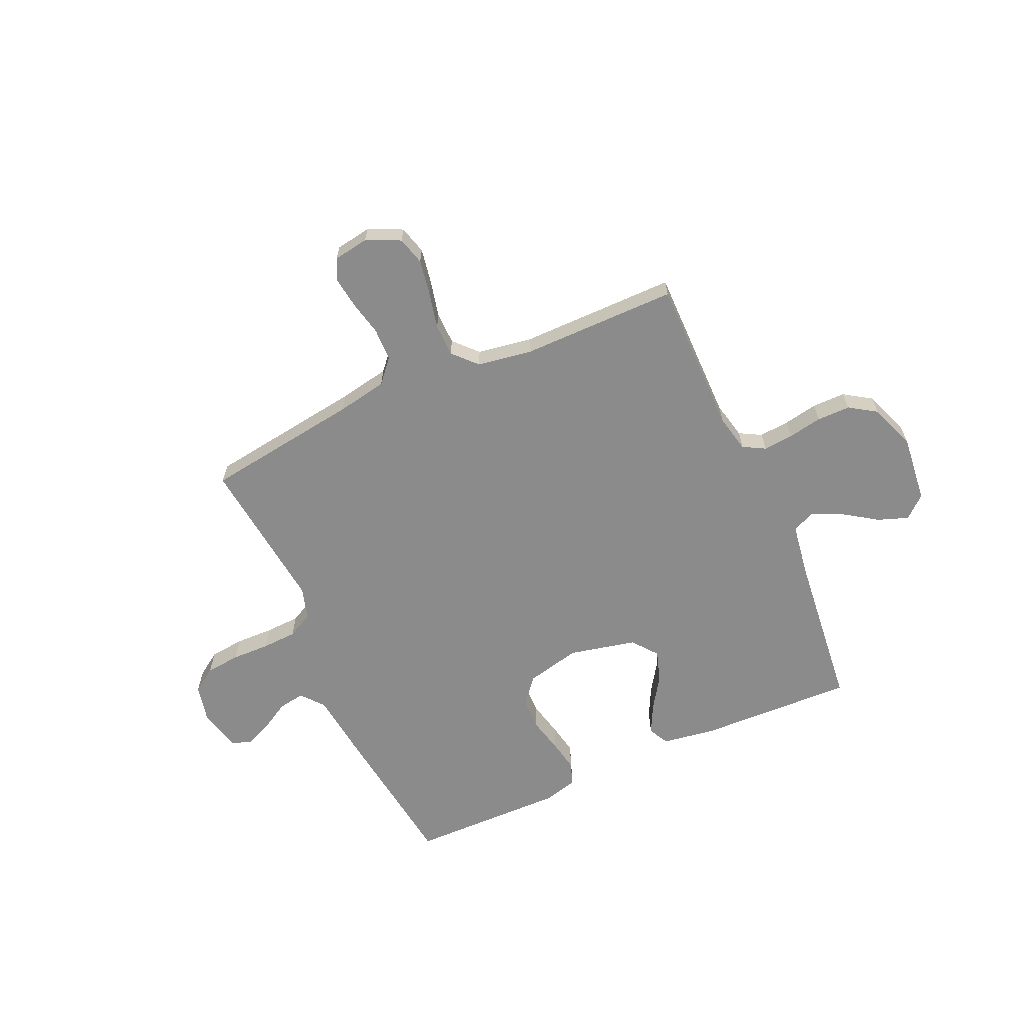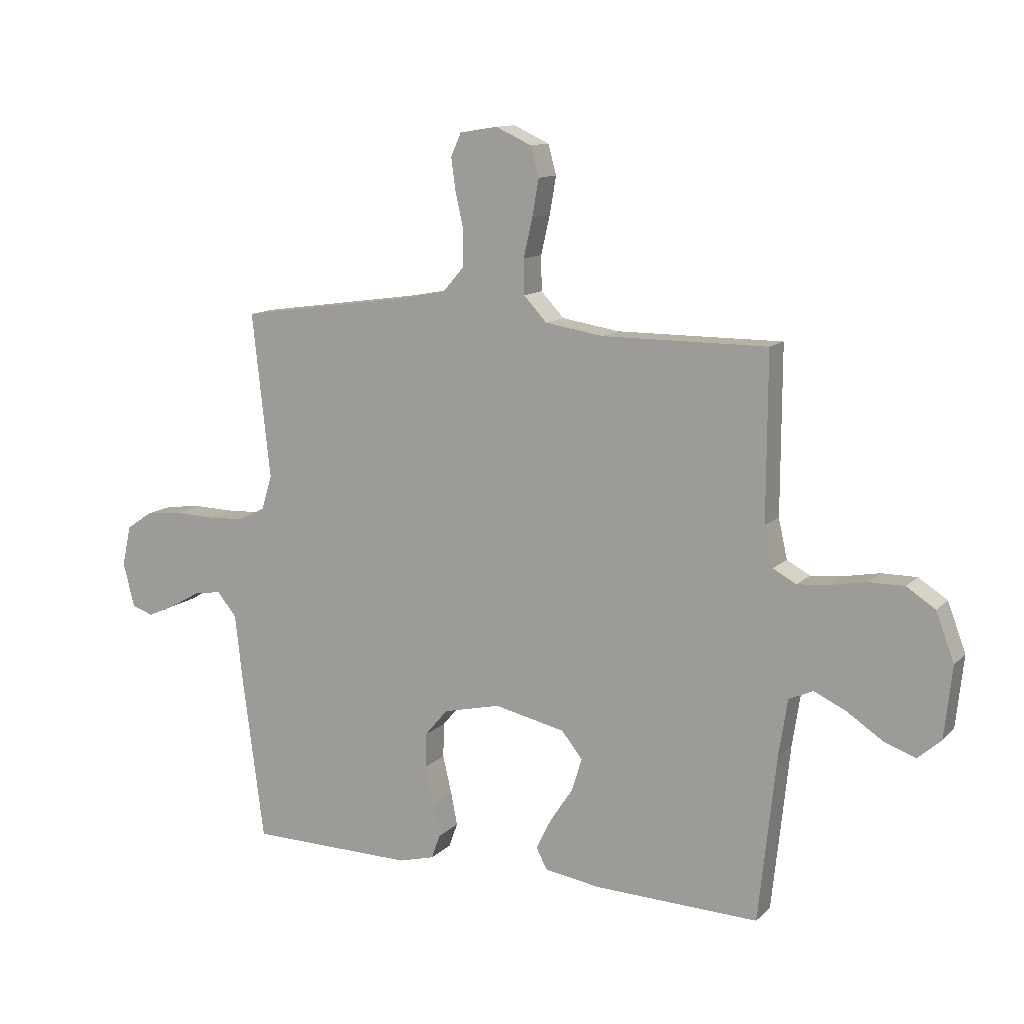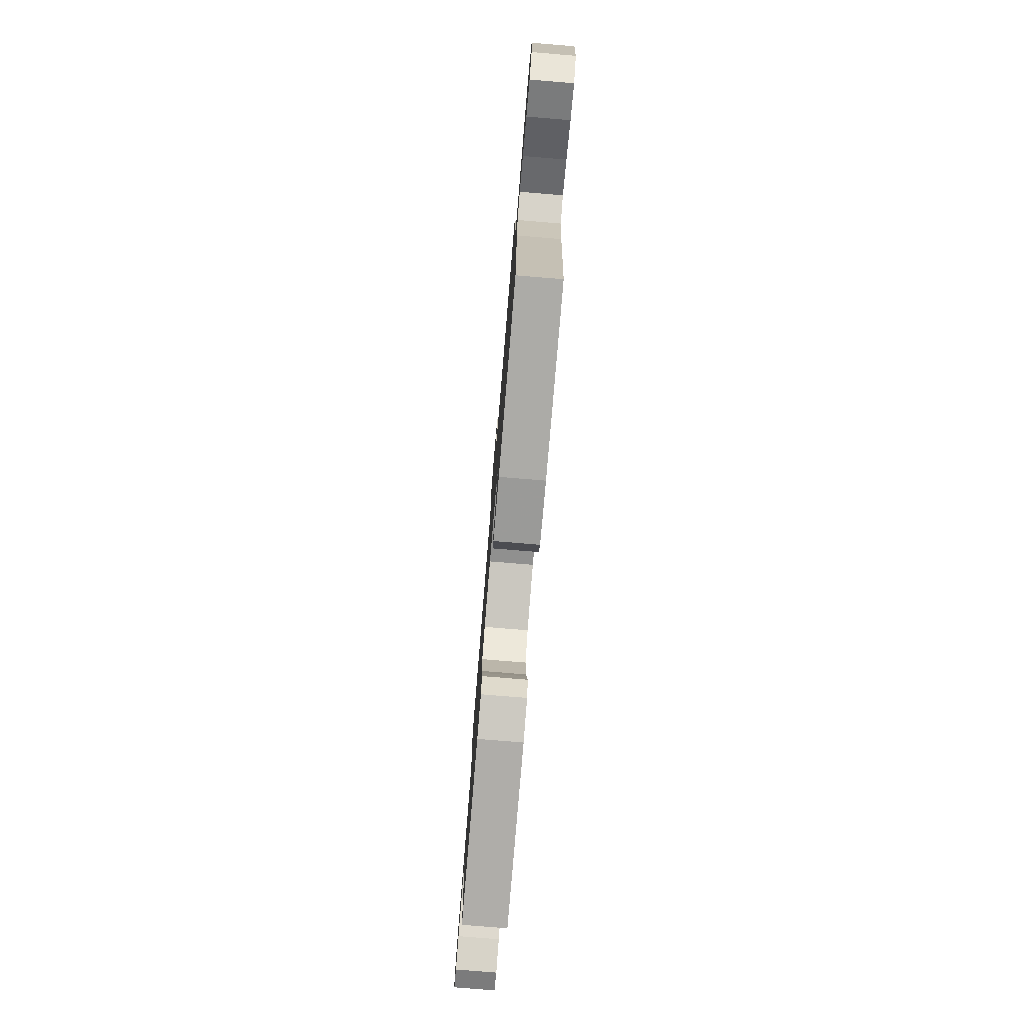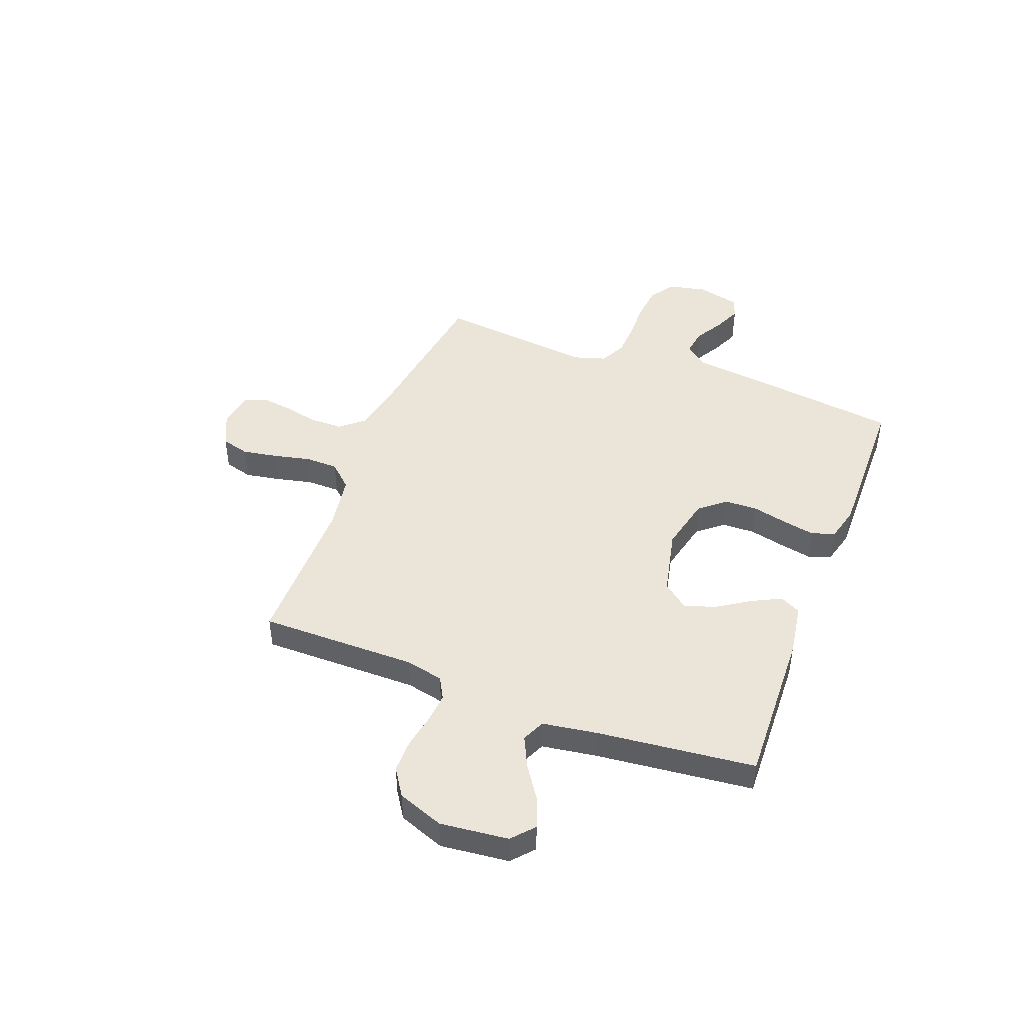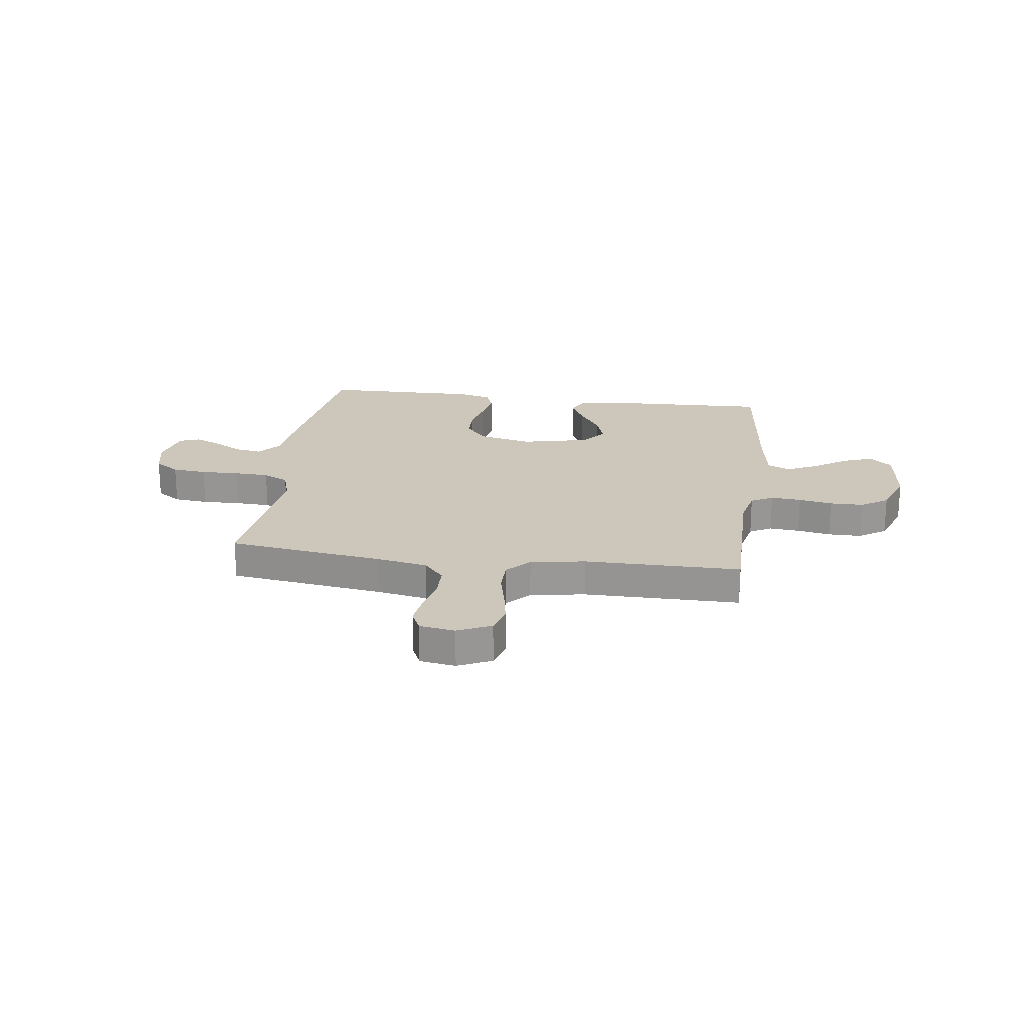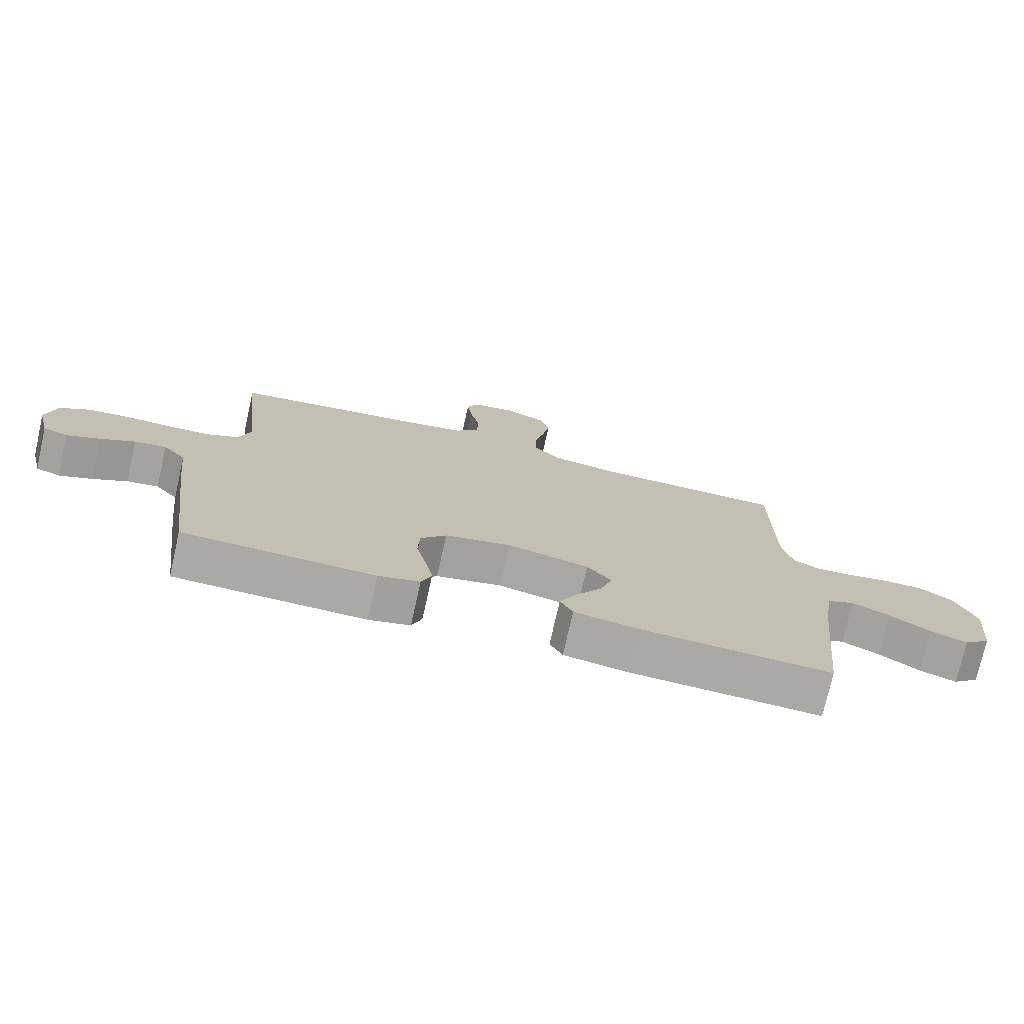
<metadata>
{"format":"obj","ext":"obj","renderer":"f3d","projection":"perspective","resolution":1024,"background":"white","views":[{"elev":-63.9,"azim":24.2,"up":"+Y"},{"elev":11.9,"azim":26.1,"up":"+Z"},{"elev":-78.3,"azim":85.3,"up":"+Z"},{"elev":45.5,"azim":110.9,"up":"+Y"},{"elev":21.5,"azim":7.6,"up":"+Y"},{"elev":-75.2,"azim":-12.7,"up":"+Z"}]}
</metadata>
<code>
v -0.5 0.07 -0.5
v -0.539 0.07 -0.2
v -0.553 0.07 -0.076
v -0.589 0.07 -0.033
v -0.639 0.07 -0.041
v -0.693 0.07 -0.072
v -0.745 0.07 -0.095
v -0.784 0.07 -0.081
v -0.804 0.07 0
v -0.788 0.07 0.073
v -0.741 0.07 0.105
v -0.675 0.07 0.112
v -0.602 0.07 0.11
v -0.535 0.07 0.113
v -0.486 0.07 0.138
v -0.467 0.07 0.2
v -0.5 0.07 0.5
v -0.2 0.07 0.542
v -0.104 0.07 0.56
v -0.065 0.07 0.605
v -0.064 0.07 0.668
v -0.079 0.07 0.735
v -0.087 0.07 0.795
v -0.068 0.07 0.836
v 0 0.07 0.847
v 0.065 0.07 0.817
v 0.08 0.07 0.763
v 0.068 0.07 0.695
v 0.052 0.07 0.625
v 0.053 0.07 0.562
v 0.095 0.07 0.517
v 0.2 0.07 0.5
v 0.5 0.07 0.5
v 0.499 0.07 0.2
v 0.515 0.07 0.128
v 0.557 0.07 0.105
v 0.615 0.07 0.11
v 0.68 0.07 0.122
v 0.744 0.07 0.122
v 0.796 0.07 0.088
v 0.829 0.07 0
v 0.815 0.07 -0.13
v 0.773 0.07 -0.167
v 0.715 0.07 -0.146
v 0.651 0.07 -0.103
v 0.592 0.07 -0.075
v 0.548 0.07 -0.095
v 0.532 0.07 -0.2
v 0.5 0.07 -0.5
v 0.2 0.07 -0.489
v 0.099 0.07 -0.473
v 0.079 0.07 -0.434
v 0.107 0.07 -0.378
v 0.148 0.07 -0.316
v 0.167 0.07 -0.256
v 0.129 0.07 -0.208
v 0 0.07 -0.179
v -0.104 0.07 -0.203
v -0.145 0.07 -0.252
v -0.147 0.07 -0.315
v -0.131 0.07 -0.383
v -0.119 0.07 -0.444
v -0.135 0.07 -0.488
v -0.2 0.07 -0.505
v -0.5 0 -0.5
v -0.539 0 -0.2
v -0.553 0 -0.076
v -0.589 0 -0.033
v -0.639 0 -0.041
v -0.693 0 -0.072
v -0.745 0 -0.095
v -0.784 0 -0.081
v -0.804 0 0
v -0.788 0 0.073
v -0.741 0 0.105
v -0.675 0 0.112
v -0.602 0 0.11
v -0.535 0 0.113
v -0.486 0 0.138
v -0.467 0 0.2
v -0.5 0 0.5
v -0.2 0 0.542
v -0.104 0 0.56
v -0.065 0 0.605
v -0.064 0 0.668
v -0.079 0 0.735
v -0.087 0 0.795
v -0.068 0 0.836
v 0 0 0.847
v 0.065 0 0.817
v 0.08 0 0.763
v 0.068 0 0.695
v 0.052 0 0.625
v 0.053 0 0.562
v 0.095 0 0.517
v 0.2 0 0.5
v 0.5 0 0.5
v 0.499 0 0.2
v 0.515 0 0.128
v 0.557 0 0.105
v 0.615 0 0.11
v 0.68 0 0.122
v 0.744 0 0.122
v 0.796 0 0.088
v 0.829 0 0
v 0.815 0 -0.13
v 0.773 0 -0.167
v 0.715 0 -0.146
v 0.651 0 -0.103
v 0.592 0 -0.075
v 0.548 0 -0.095
v 0.532 0 -0.2
v 0.5 0 -0.5
v 0.2 0 -0.489
v 0.099 0 -0.473
v 0.079 0 -0.434
v 0.107 0 -0.378
v 0.148 0 -0.316
v 0.167 0 -0.256
v 0.129 0 -0.208
v 0 0 -0.179
v -0.104 0 -0.203
v -0.145 0 -0.252
v -0.147 0 -0.315
v -0.131 0 -0.383
v -0.119 0 -0.444
v -0.135 0 -0.488
v -0.2 0 -0.505
f 60 61 62 63
f 60 63 64 1
f 51 52 53 54
f 51 54 55
f 48 49 50 51
f 47 48 51 55
f 46 47 55 56
f 42 43 44 45
f 42 45 46
f 41 42 46
f 37 38 39 40
f 36 37 40 41
f 32 33 34
f 31 32 34 35
f 26 27 28 29
f 24 25 26 29
f 24 29 30
f 21 22 23 24
f 21 24 30
f 20 21 30 31
f 16 17 18
f 15 16 18 19
f 10 11 12 13
f 10 13 14
f 9 10 14
f 8 9 14
f 5 6 7 8
f 5 8 14 15
f 60 1 2 3
f 59 60 3 4
f 41 46 56 57
f 36 41 57
f 35 36 57 58
f 19 20 31 35
f 19 35 58
f 4 5 15 19
f 4 19 58 59
f 127 126 125 124
f 65 128 127 124
f 118 117 116 115
f 119 118 115
f 115 114 113 112
f 119 115 112 111
f 120 119 111 110
f 109 108 107 106
f 110 109 106
f 110 106 105
f 104 103 102 101
f 105 104 101 100
f 98 97 96
f 99 98 96 95
f 93 92 91 90
f 93 90 89 88
f 94 93 88
f 88 87 86 85
f 94 88 85
f 95 94 85 84
f 82 81 80
f 83 82 80 79
f 77 76 75 74
f 78 77 74
f 78 74 73
f 78 73 72
f 72 71 70 69
f 79 78 72 69
f 67 66 65 124
f 68 67 124 123
f 121 120 110 105
f 121 105 100
f 122 121 100 99
f 99 95 84 83
f 122 99 83
f 83 79 69 68
f 123 122 83 68
f 1 65 66 2
f 2 66 67 3
f 3 67 68 4
f 4 68 69 5
f 5 69 70 6
f 6 70 71 7
f 7 71 72 8
f 8 72 73 9
f 9 73 74 10
f 10 74 75 11
f 11 75 76 12
f 12 76 77 13
f 13 77 78 14
f 14 78 79 15
f 15 79 80 16
f 16 80 81 17
f 17 81 82 18
f 18 82 83 19
f 19 83 84 20
f 20 84 85 21
f 21 85 86 22
f 22 86 87 23
f 23 87 88 24
f 24 88 89 25
f 25 89 90 26
f 26 90 91 27
f 27 91 92 28
f 28 92 93 29
f 29 93 94 30
f 30 94 95 31
f 31 95 96 32
f 32 96 97 33
f 33 97 98 34
f 34 98 99 35
f 35 99 100 36
f 36 100 101 37
f 37 101 102 38
f 38 102 103 39
f 39 103 104 40
f 40 104 105 41
f 41 105 106 42
f 42 106 107 43
f 43 107 108 44
f 44 108 109 45
f 45 109 110 46
f 46 110 111 47
f 47 111 112 48
f 48 112 113 49
f 49 113 114 50
f 50 114 115 51
f 51 115 116 52
f 52 116 117 53
f 53 117 118 54
f 54 118 119 55
f 55 119 120 56
f 56 120 121 57
f 57 121 122 58
f 58 122 123 59
f 59 123 124 60
f 60 124 125 61
f 61 125 126 62
f 62 126 127 63
f 63 127 128 64
f 64 128 65 1

</code>
